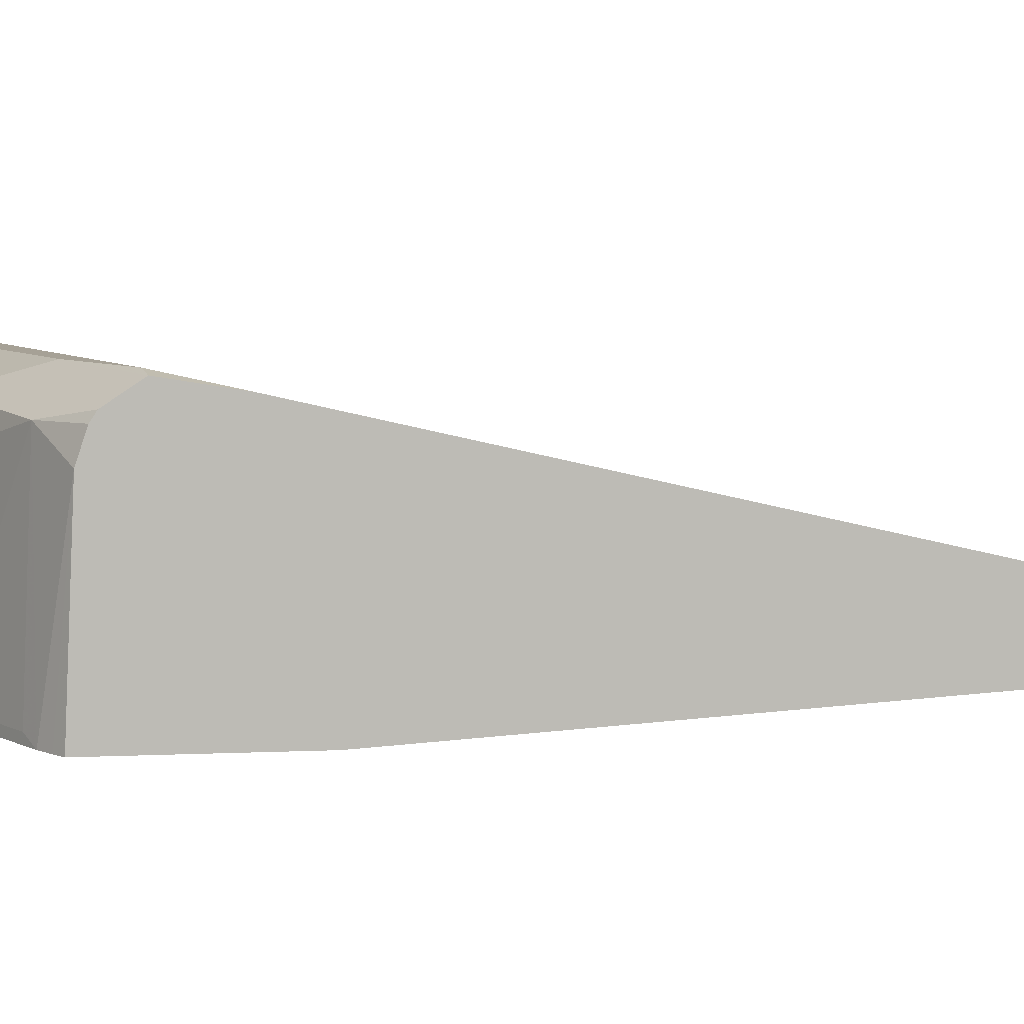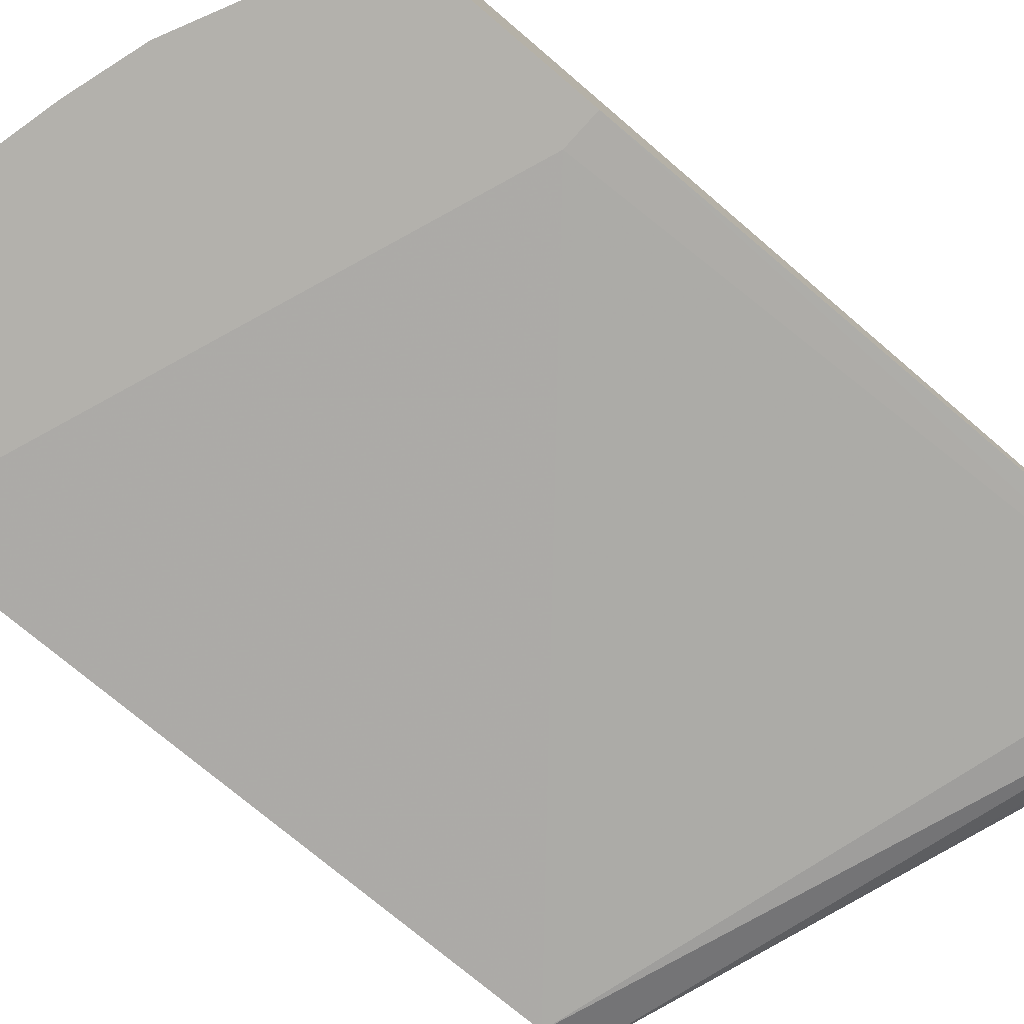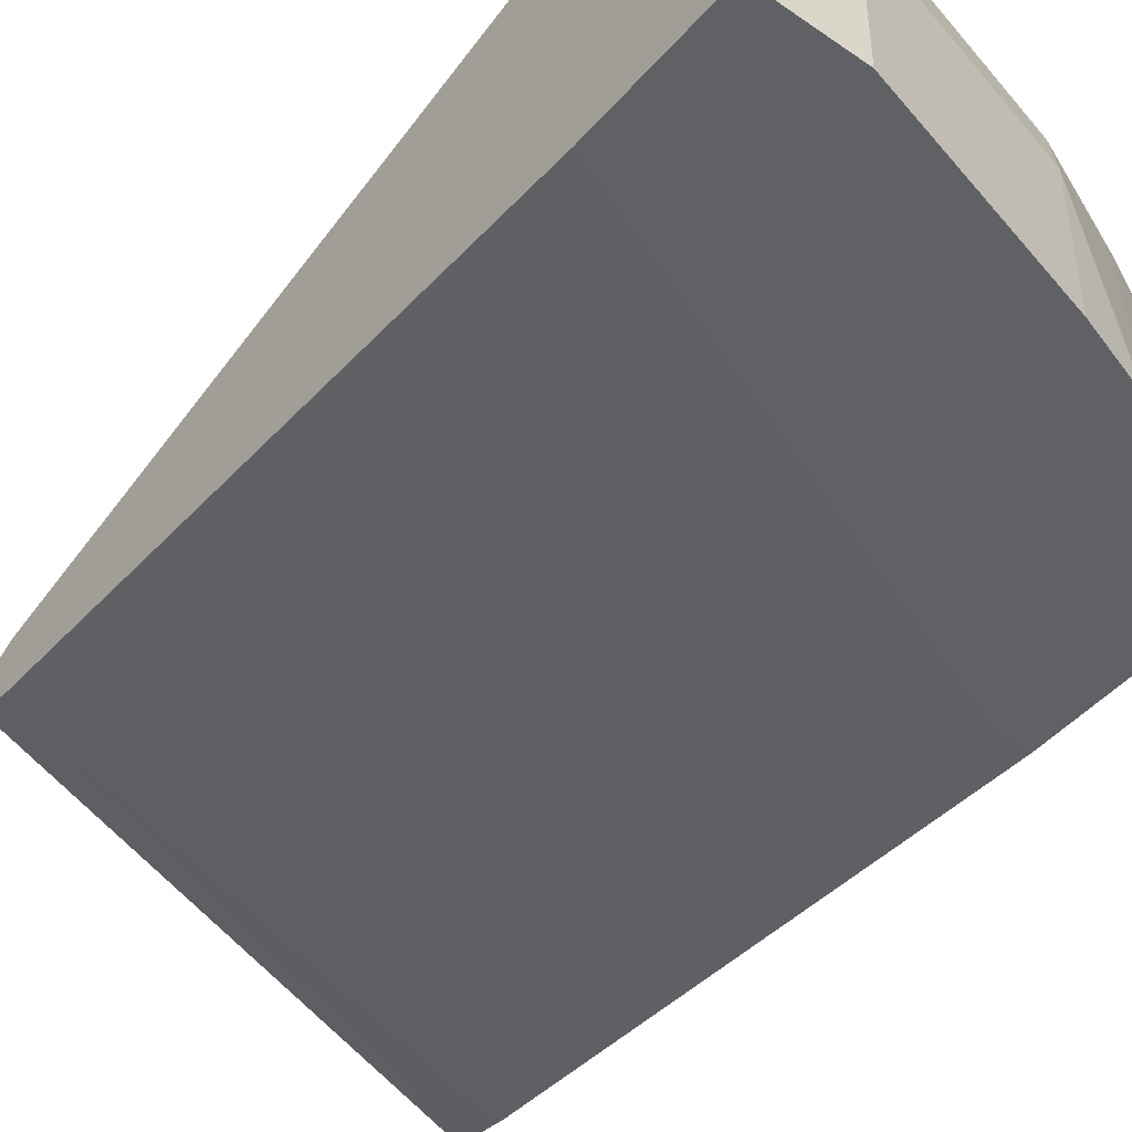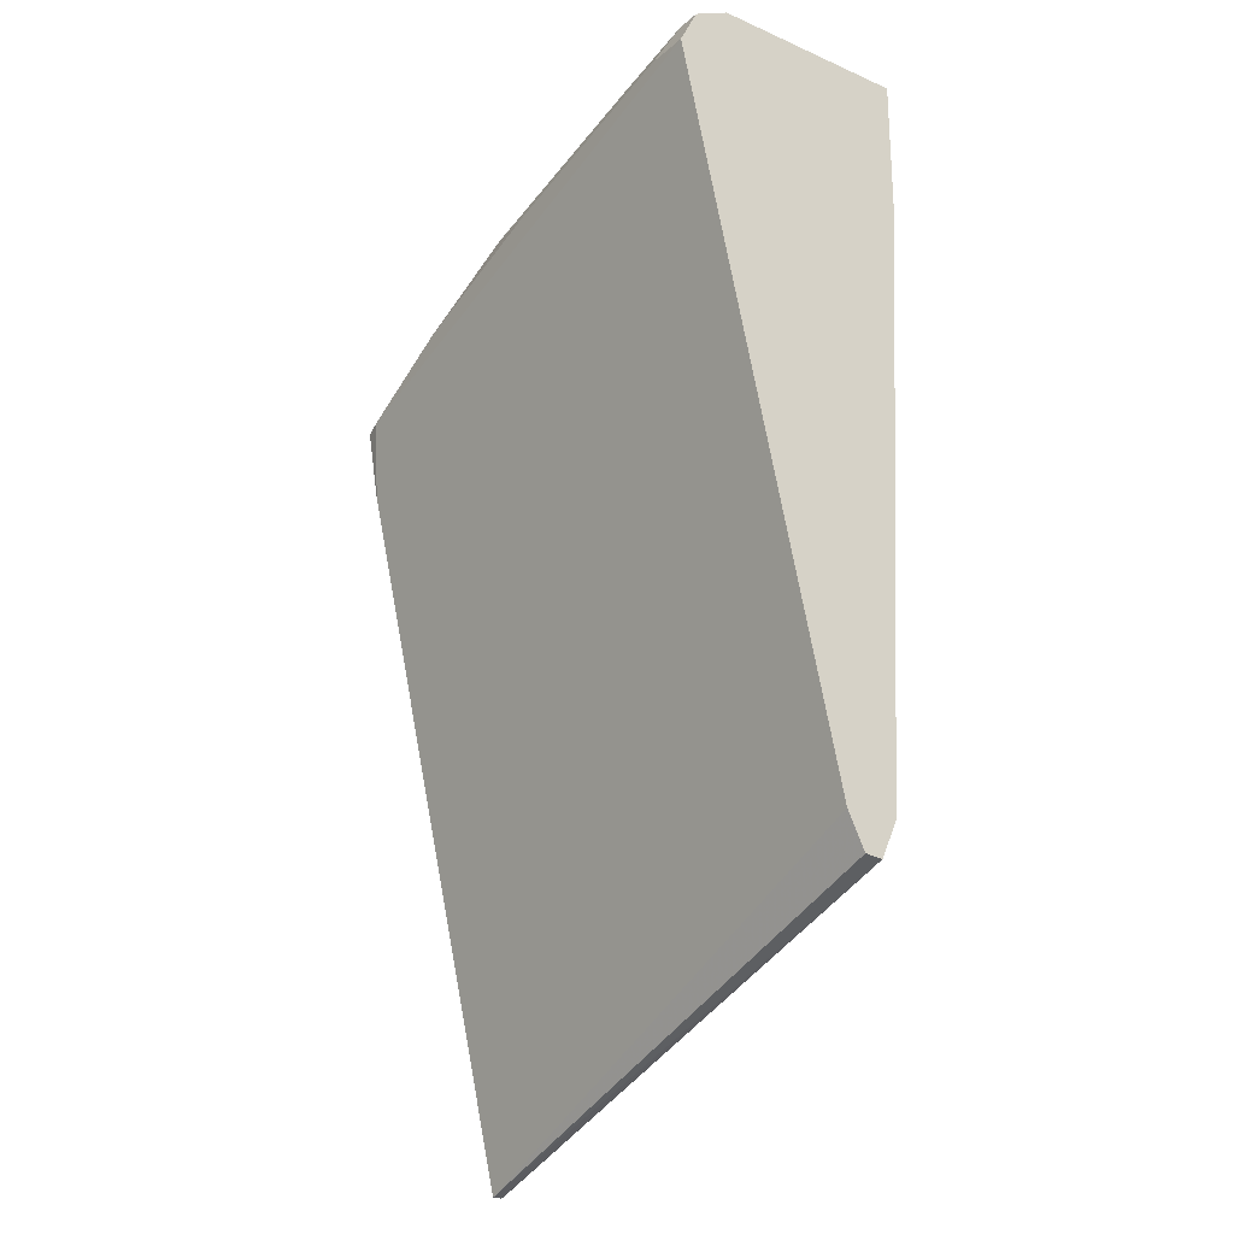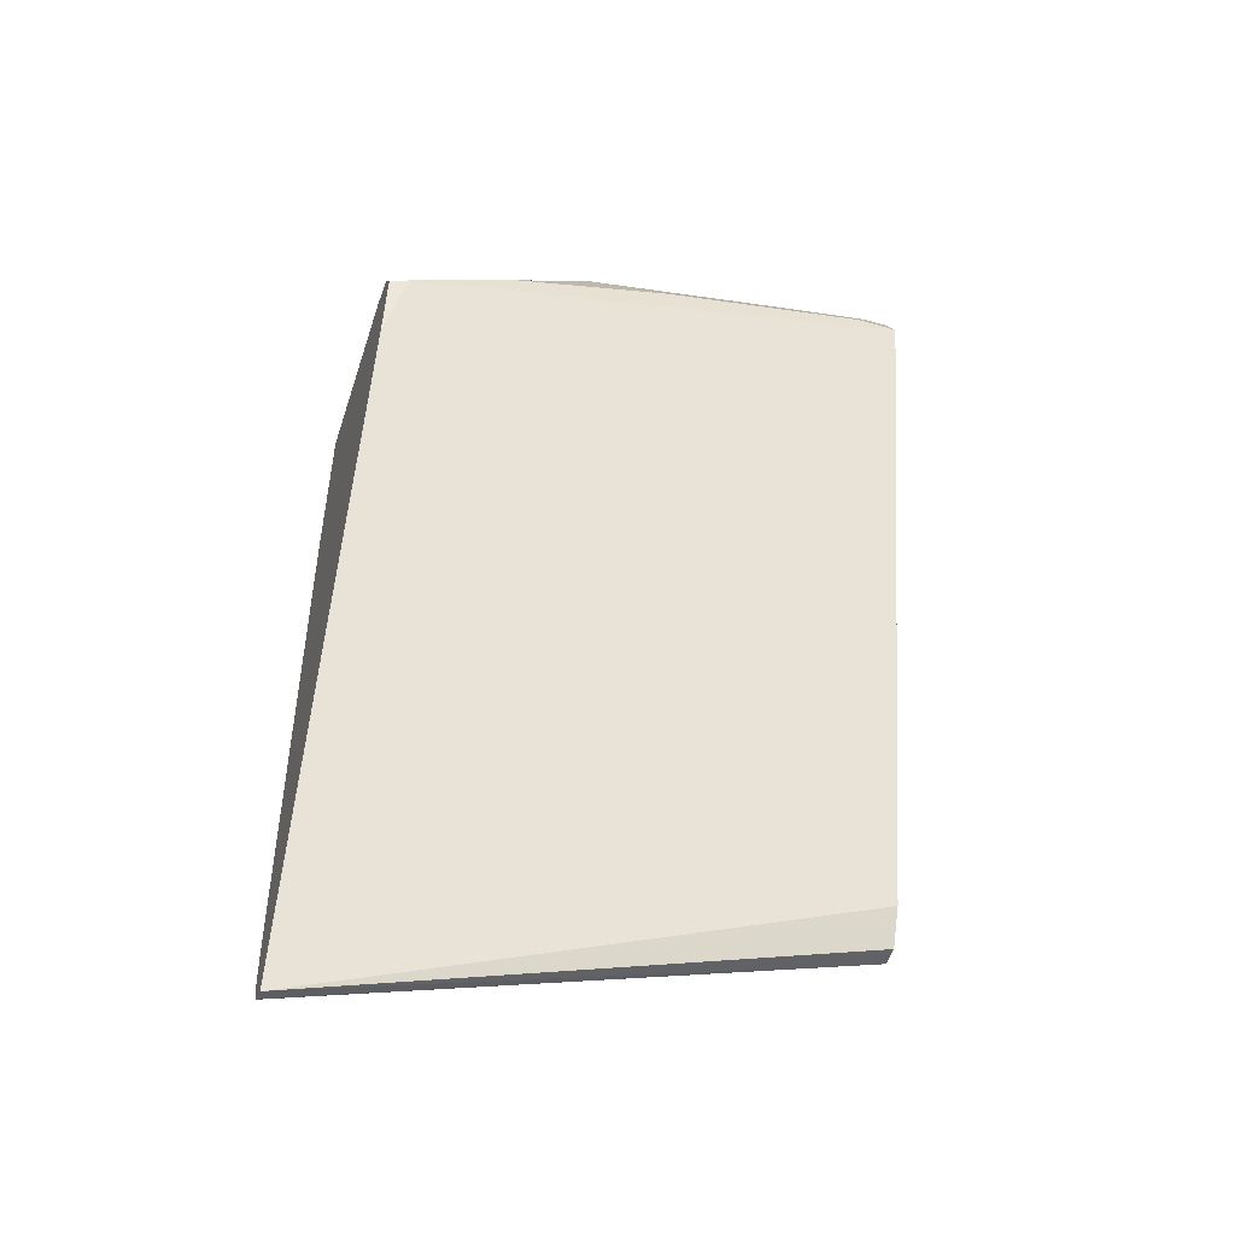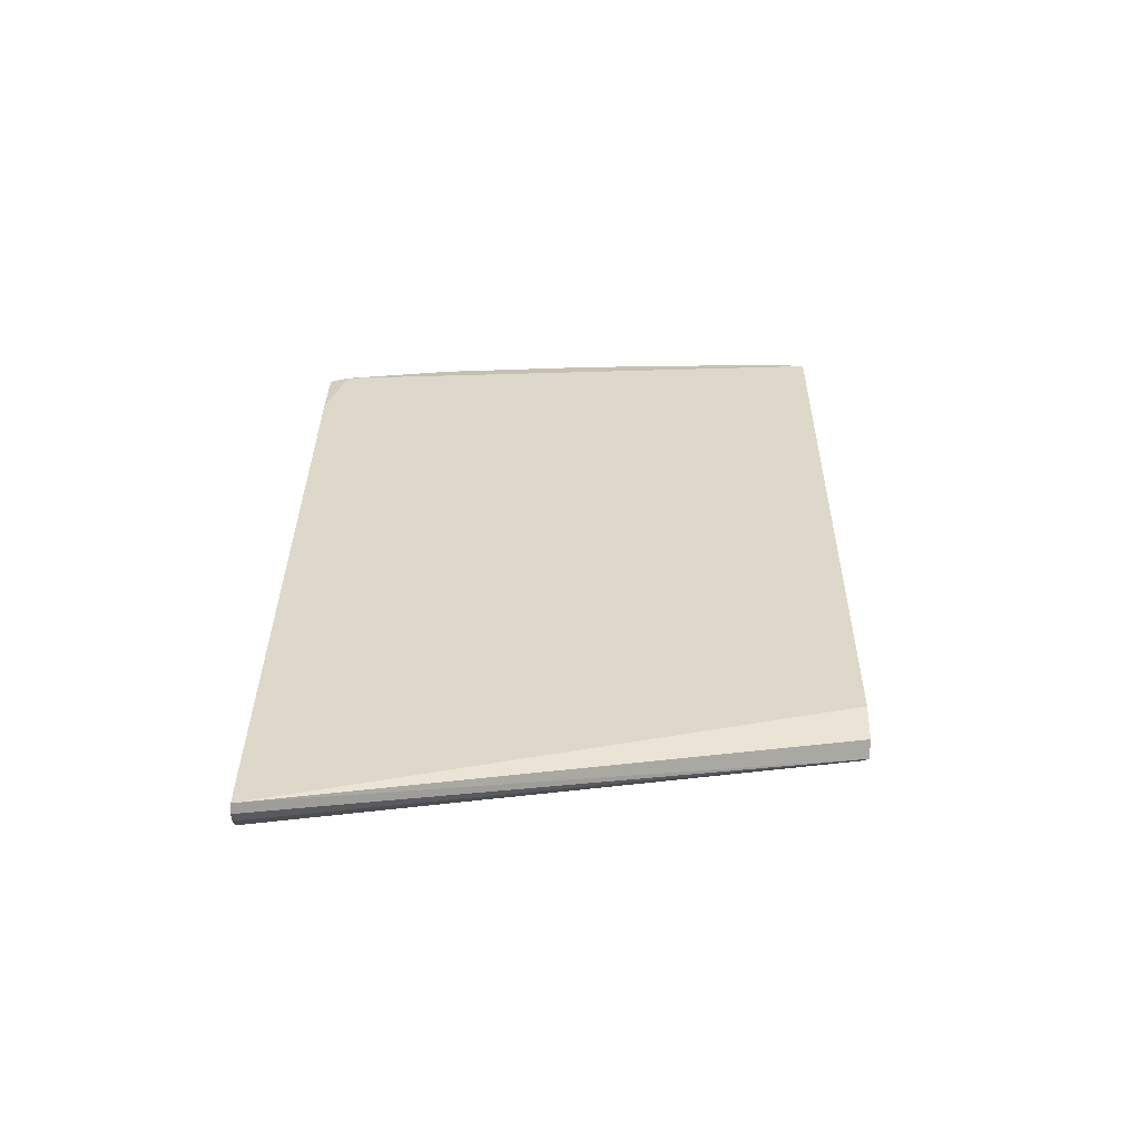
<metadata>
{"format":"obj","ext":"obj","renderer":"f3d","projection":"perspective","resolution":1024,"background":"white","views":[{"elev":6.2,"azim":81.9,"up":"+Y"},{"elev":-79.1,"azim":49.8,"up":"+Y"},{"elev":-46.2,"azim":-38.4,"up":"+Y"},{"elev":-23.9,"azim":-125.8,"up":"+Z"},{"elev":-50.4,"azim":162.2,"up":"+Z"},{"elev":-72.2,"azim":177.6,"up":"+Z"}]}
</metadata>
<code>
v 0.2316 0.7747 0.4308
v 0.2316 0.8401 0.4278
v 0.2274 0.7747 0.4336
v 0.2316 0.7747 0.3682
v 0.2316 0.8502 0.4244
v 0.2124 0.8497 0.4373
v 0.2219 0.7747 0.4373
v 0.2187 0.7747 0.3687
v 0.2249 0.7873 0.1687
v 0.2316 0.7873 0.1687
v 0.2316 0.8534 0.4223
v 0.1593 0.8529 0.4592
v 0.1874 0.8435 0.4498
v 0.1781 0.7779 0.4592
v 0.2156 0.7779 0.4405
v 0.2124 0.7747 0.4421
v 0.04155 0.7873 0.2249
v 0.04155 0.7747 0.4374
v 0.2316 0.7897 0.1524
v 0.1874 0.8622 0.4311
v 0.2316 0.8609 0.411
v 0.1312 0.8622 0.4498
v 0.05623 0.8622 0.4686
v 0.08436 0.8529 0.4779
v 0.05623 0.8435 0.4873
v 0.07499 0.8247 0.4873
v 0.1499 0.8247 0.4686
v 0.1749 0.7747 0.4608
v 0.1781 0.7747 0.4592
v 0.04155 0.7934 0.2119
v 0.04155 0.7747 0.4873
v 0.2316 0.794 0.1459
v 0.2249 0.8622 0.4123
v 0.2316 0.8569 0.3869
v 0.04155 0.8622 0.4686
v 0.04155 0.8602 0.4727
v 0.05 0.856 0.4811
v 0.04155 0.8435 0.4873
v 0.07499 0.7747 0.4873
v 0.1499 0.7747 0.4686
v 0.04155 0.7997 0.2124
v 0.2316 0.8006 0.1433
v 0.2316 0.7973 0.1433
v 0.04155 0.806 0.2249
v 0.04155 0.856 0.4811
f 20 33 35
f 17 45 36
f 20 21 33
f 19 30 32
f 17 41 30
f 17 44 41
f 17 35 44
f 17 36 35
f 17 38 45
f 14 27 28
f 17 18 31
f 17 30 19
f 14 16 15
f 14 29 16
f 14 28 29
f 13 27 14
f 12 20 22
f 20 23 22
f 17 31 38
f 21 34 33
f 33 34 35
f 23 36 37
f 12 27 13
f 41 44 42
f 36 45 37
f 34 44 35
f 34 42 44
f 30 43 32
f 30 42 43
f 30 41 42
f 23 35 36
f 27 40 28
f 26 39 40
f 25 39 26
f 25 31 39
f 25 38 31
f 25 45 38
f 25 37 45
f 24 37 25
f 23 37 24
f 26 40 27
f 12 26 27
f 20 35 23
f 12 24 25
f 1 21 11
f 1 34 21
f 1 42 34
f 1 43 42
f 1 32 43
f 1 19 32
f 1 10 19
f 1 4 10
f 1 11 5
f 1 8 4
f 1 31 18
f 1 39 31
f 1 40 39
f 1 28 40
f 1 29 28
f 1 7 16
f 1 3 7
f 1 2 3
f 1 18 8
f 1 5 2
f 1 16 29
f 12 25 26
f 2 5 6
f 12 23 24
f 12 22 23
f 11 20 12
f 9 17 19
f 9 19 10
f 8 18 17
f 8 17 9
f 7 15 16
f 11 21 20
f 6 15 7
f 6 11 12
f 2 7 3
f 4 9 10
f 4 8 9
f 6 12 13
f 6 13 14
f 6 14 15
f 5 11 6
f 2 6 7

</code>
